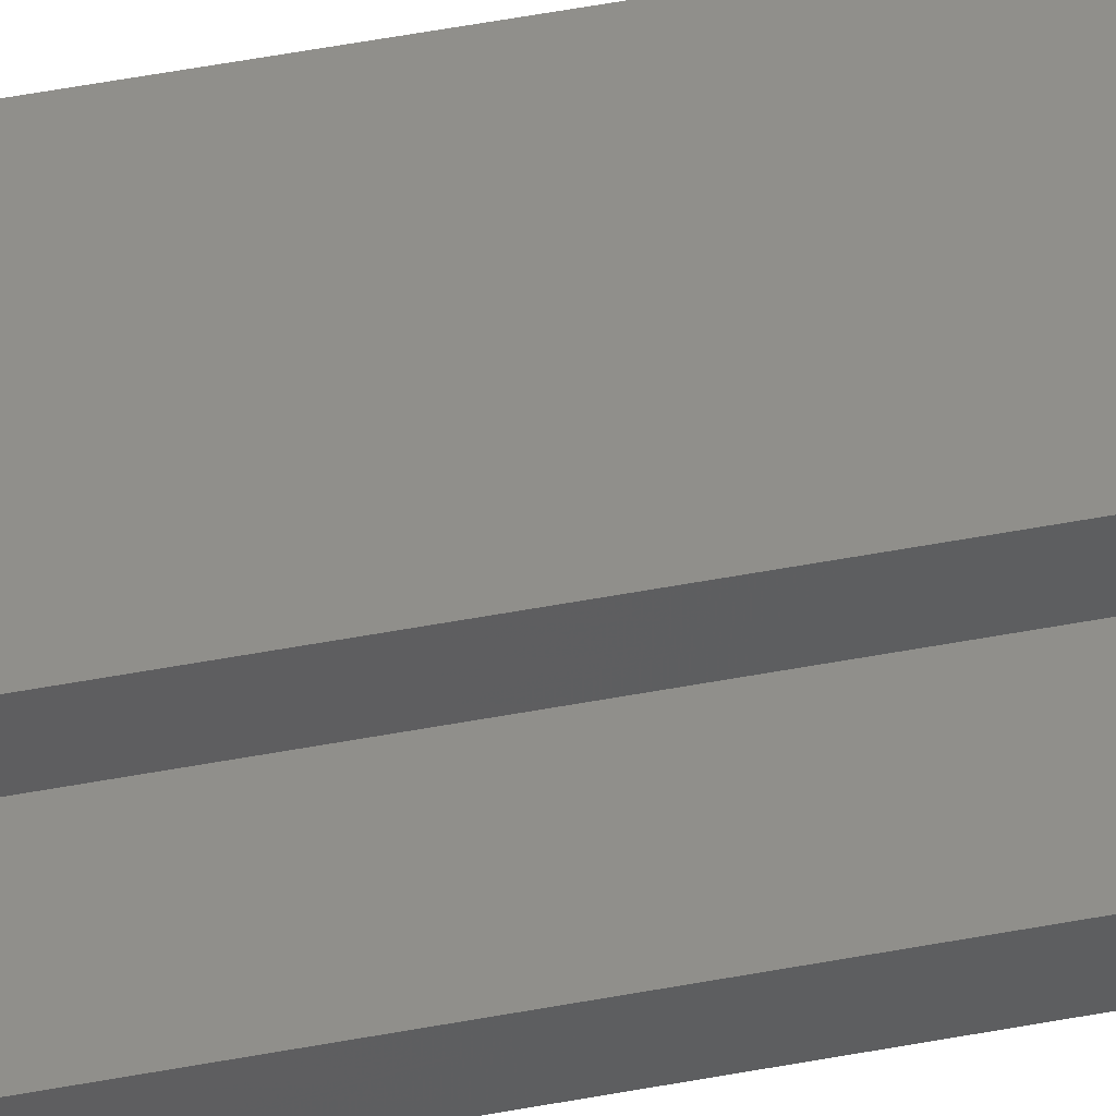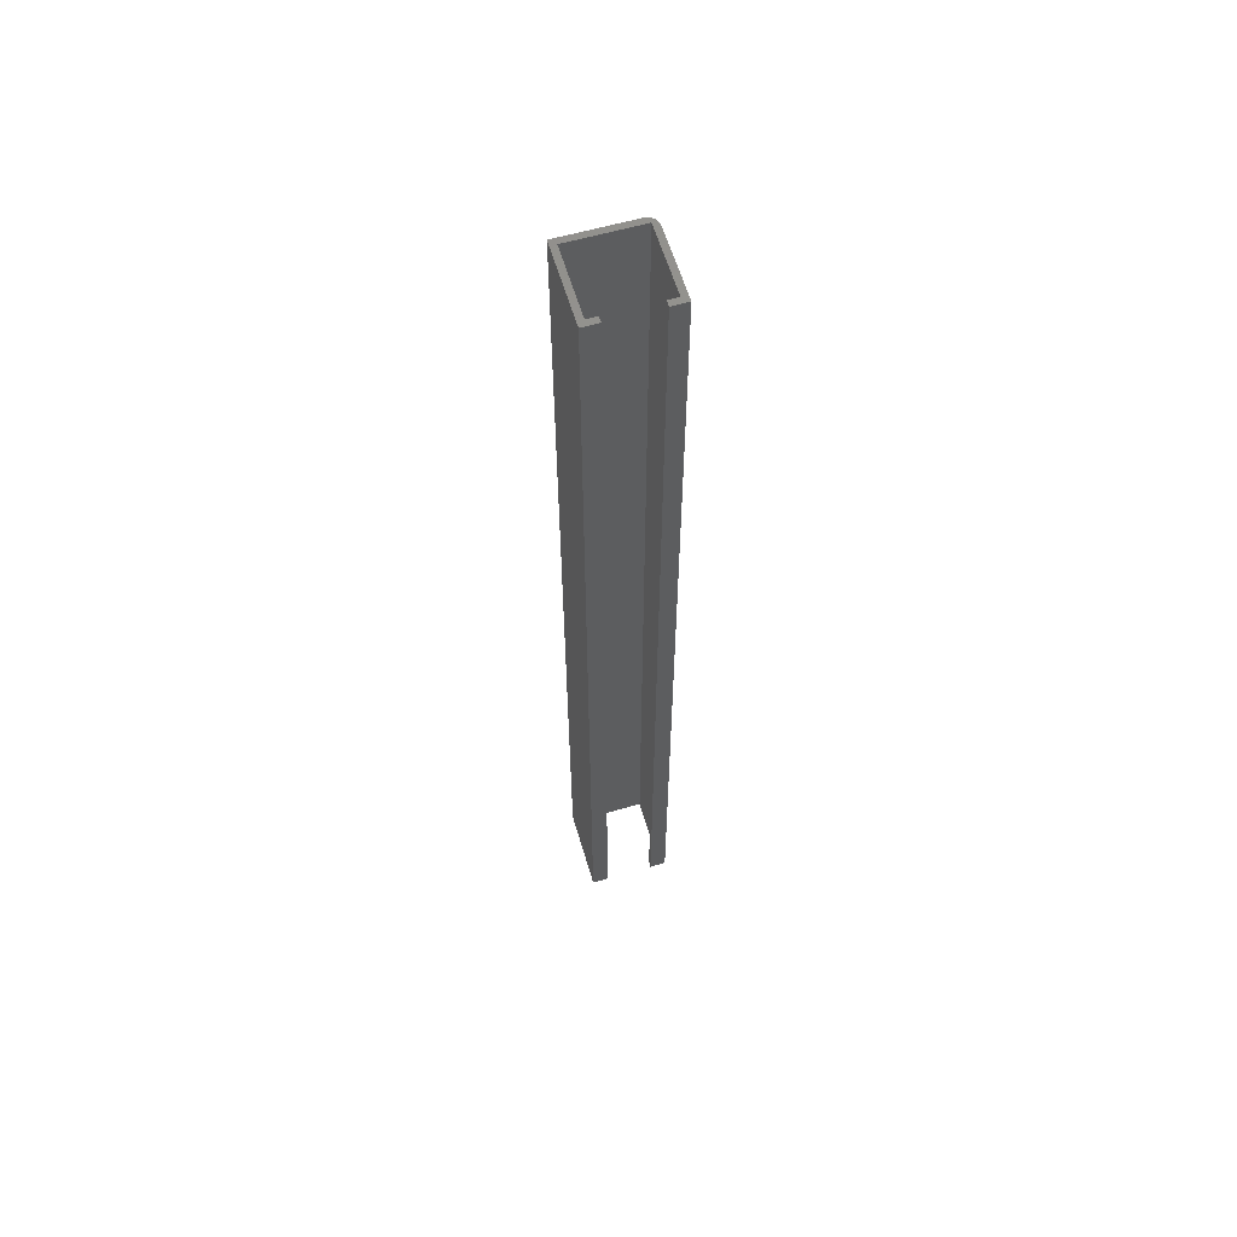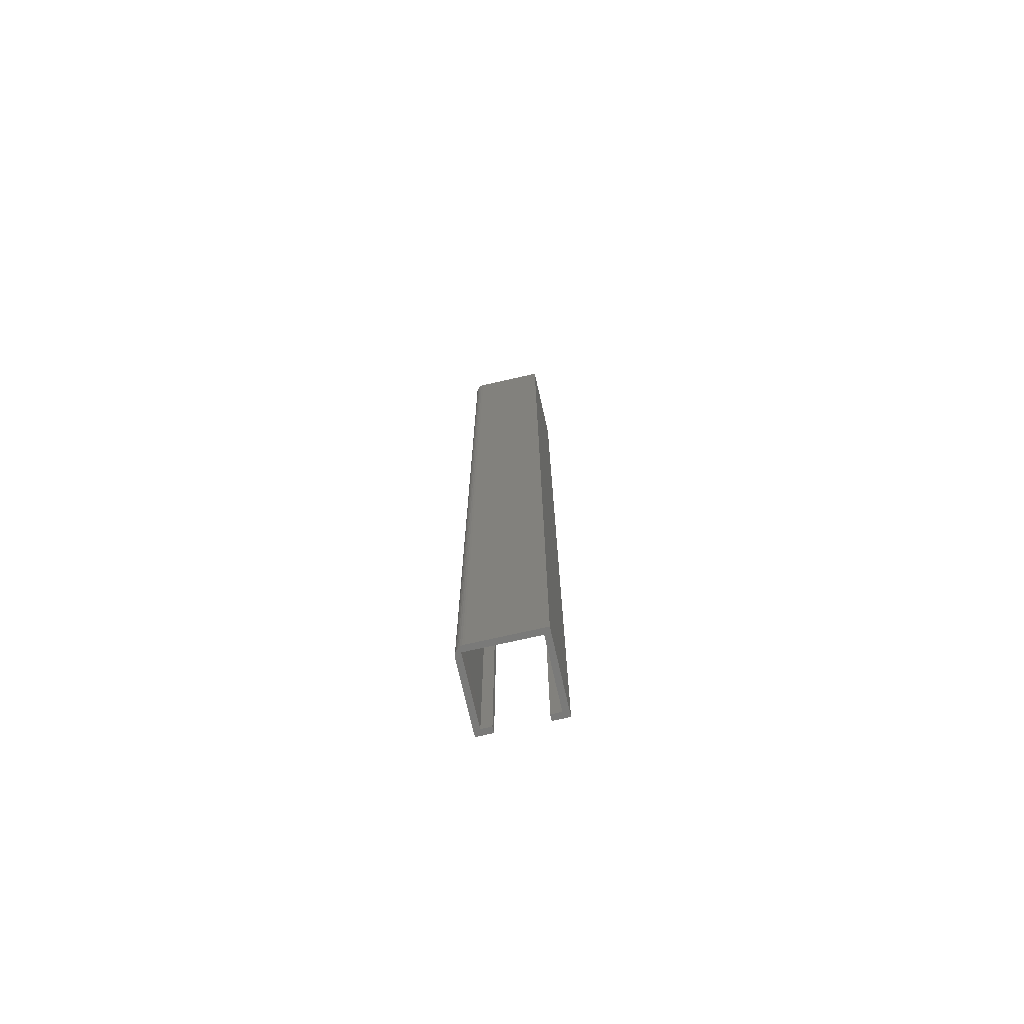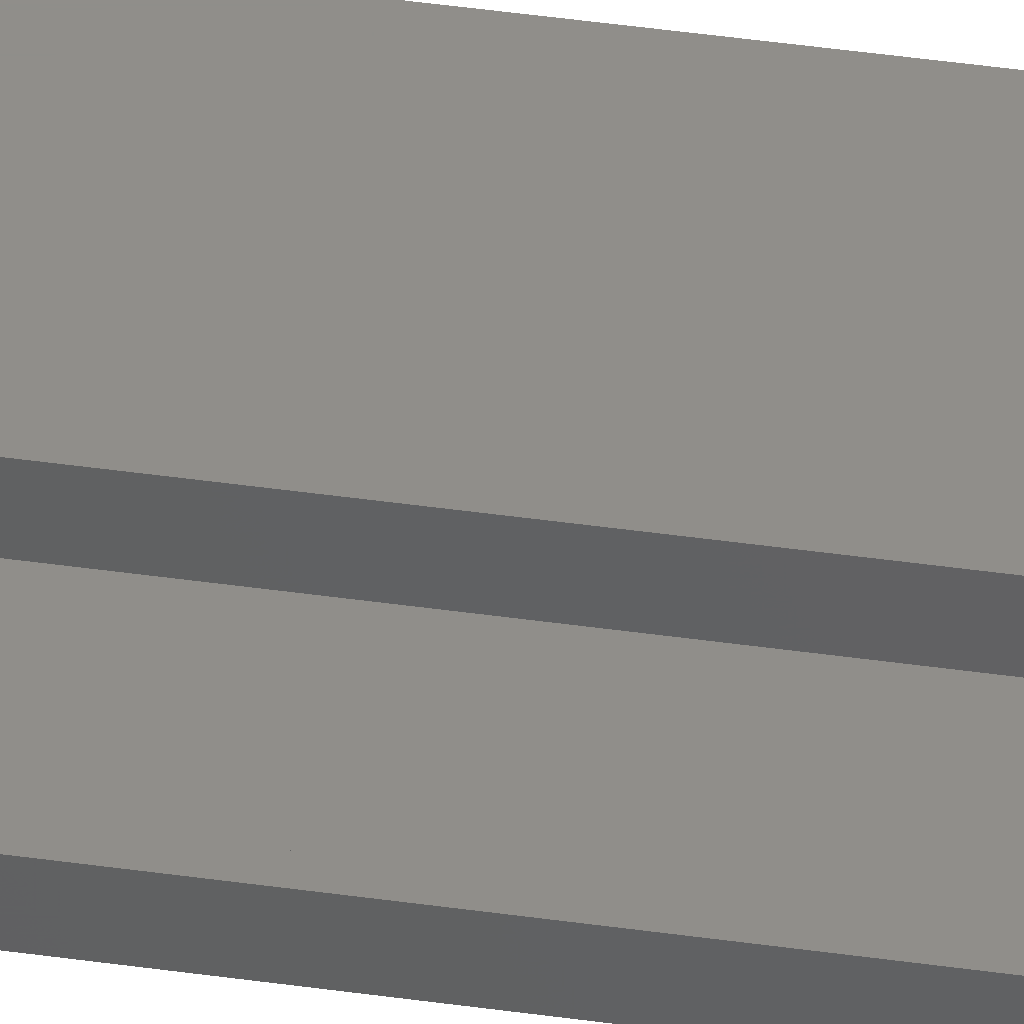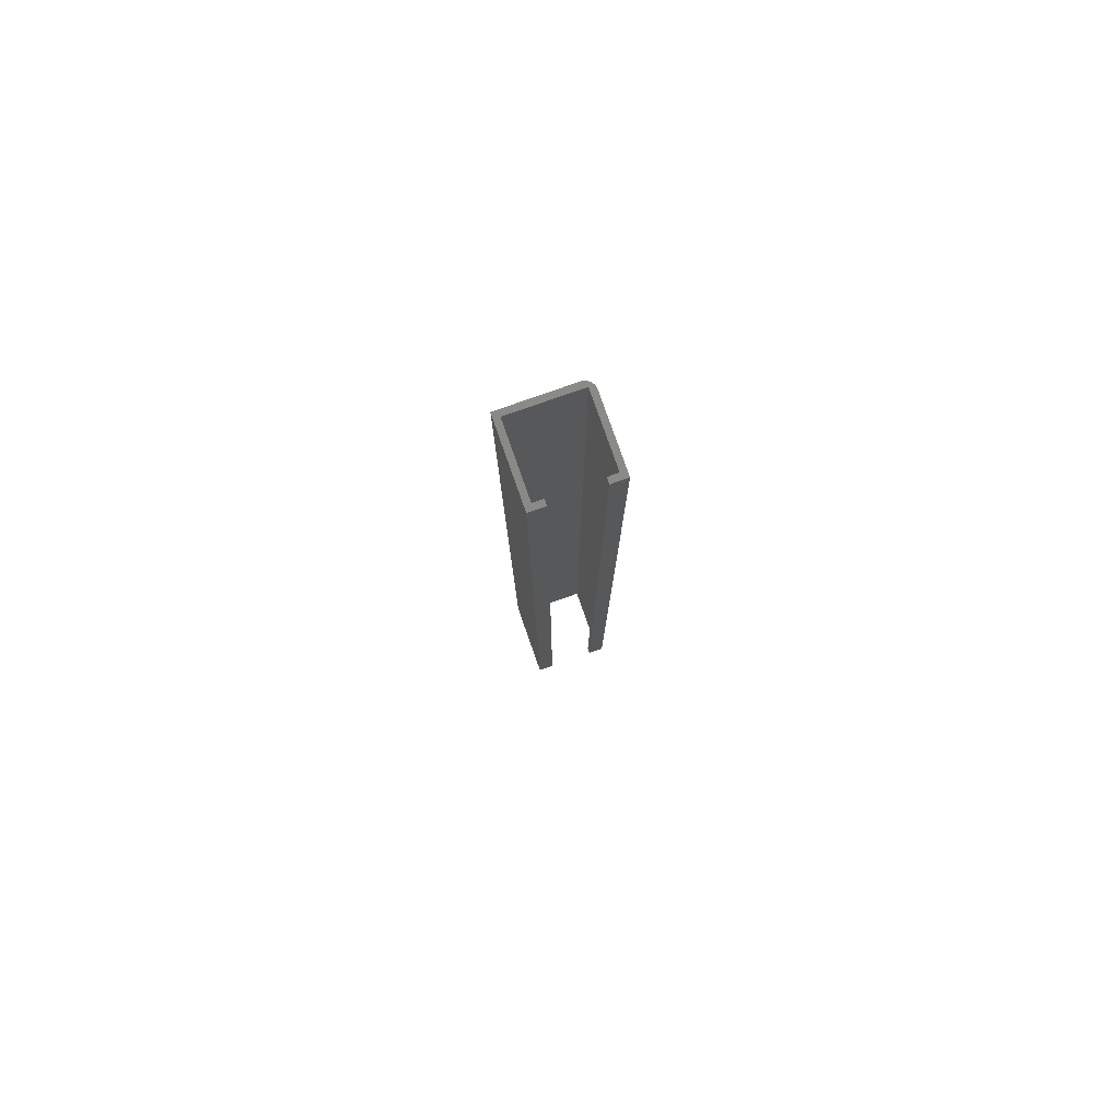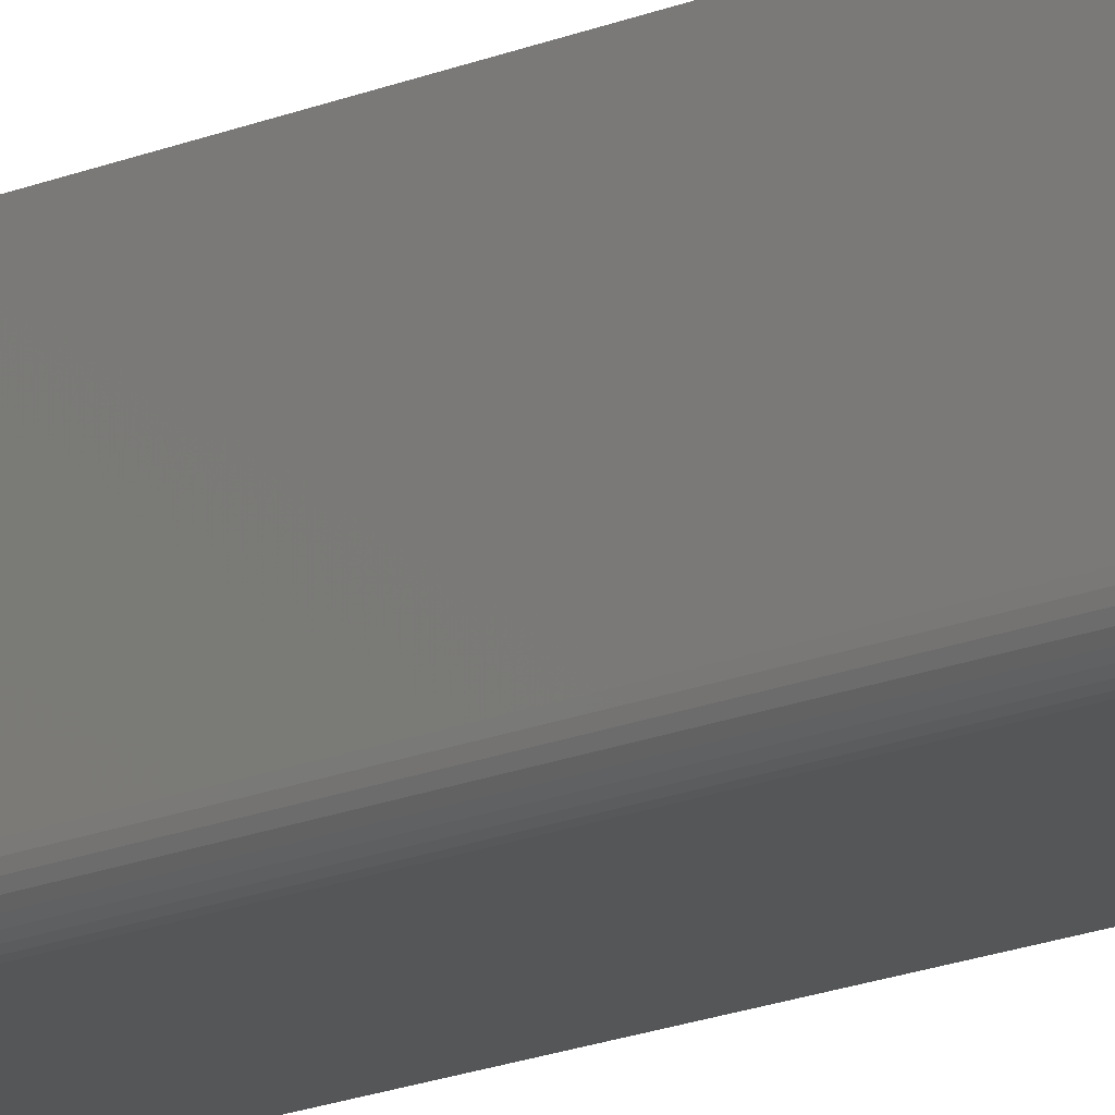
<metadata>
{"format":"stl","ext":"stl","renderer":"f3d","projection":"perspective","resolution":1024,"background":"white","views":[{"elev":49.1,"azim":78.0,"up":"+Z"},{"elev":60.1,"azim":73.5,"up":"+Y"},{"elev":-73.4,"azim":-77.2,"up":"+Y"},{"elev":45.1,"azim":99.3,"up":"+Z"},{"elev":79.9,"azim":70.6,"up":"+Y"},{"elev":-14.9,"azim":-45.6,"up":"+Z"}]}
</metadata>
<code>
# stl→obj: 40 verts, 76 faces
v 0.03125 -0.75 -0.01875
v 0.02664 -0.75 -0.01875
v 0.02664 -0.75 -0.02664
v -0.02344 -0.75 -0.03125
v -0.02993 -0.75 -0.02778
v -0.02496 -0.75 -0.0311
v -0.02643 -0.75 -0.03066
v -0.02778 -0.75 -0.02993
v -0.02896 -0.75 -0.02896
v -0.02664 -0.75 -0.02664
v -0.02664 -0.75 0.02664
v -0.03125 -0.75 -0.02344
v -0.0311 -0.75 -0.02496
v -0.03066 -0.75 -0.02643
v 0.03125 -0.75 -0.03125
v -0.03125 -0.75 0.03125
v 0.02664 -0.75 0.02664
v 0.03125 -0.75 0.03125
v 0.02664 -0.75 0.01875
v 0.03125 -0.75 0.01875
v 0.02664 3.903e-18 -0.02664
v 0.02664 4.396e-18 -0.01875
v 0.03125 4.684e-18 -0.01875
v -0.02496 4.021e-19 -0.0311
v -0.02993 2.991e-19 -0.02778
v -0.02344 4.879e-19 -0.03125
v -0.02643 3.383e-19 -0.03066
v -0.02778 2.991e-19 -0.02993
v -0.02896 2.858e-19 -0.02896
v -0.02664 5.752e-19 -0.02664
v -0.03066 3.383e-19 -0.02643
v -0.0311 4.021e-19 -0.02496
v -0.03125 4.879e-19 -0.02344
v -0.02664 3.903e-18 0.02664
v 0.03125 3.903e-18 -0.03125
v -0.03125 3.903e-18 0.03125
v 0.03125 7.806e-18 0.03125
v 0.02664 7.231e-18 0.02664
v 0.02664 6.738e-18 0.01875
v 0.03125 7.026e-18 0.01875
f 1 2 3
f 4 5 6
f 6 5 7
f 7 5 8
f 8 5 9
f 10 11 12
f 10 12 13
f 10 13 14
f 10 14 5
f 15 1 3
f 15 3 10
f 15 10 5
f 15 5 4
f 16 12 11
f 16 11 17
f 16 17 18
f 19 20 17
f 17 20 18
f 21 22 23
f 24 25 26
f 27 25 24
f 28 25 27
f 29 25 28
f 30 25 31
f 30 31 32
f 30 32 33
f 30 33 34
f 35 26 25
f 35 25 30
f 35 30 21
f 35 21 23
f 36 37 38
f 36 38 34
f 36 34 33
f 39 38 40
f 40 38 37
f 36 33 16
f 16 33 12
f 26 35 4
f 4 35 15
f 26 4 24
f 24 4 6
f 24 6 27
f 27 6 7
f 27 7 28
f 28 7 8
f 28 8 29
f 29 8 9
f 29 9 25
f 25 9 5
f 25 5 31
f 31 5 14
f 31 14 32
f 32 14 13
f 32 13 33
f 33 13 12
f 37 36 18
f 18 36 16
f 40 37 20
f 20 37 18
f 39 40 19
f 19 40 20
f 38 39 17
f 17 39 19
f 34 38 11
f 11 38 17
f 30 34 10
f 10 34 11
f 21 30 3
f 3 30 10
f 22 21 2
f 2 21 3
f 23 22 1
f 1 22 2
f 35 23 15
f 15 23 1

</code>
